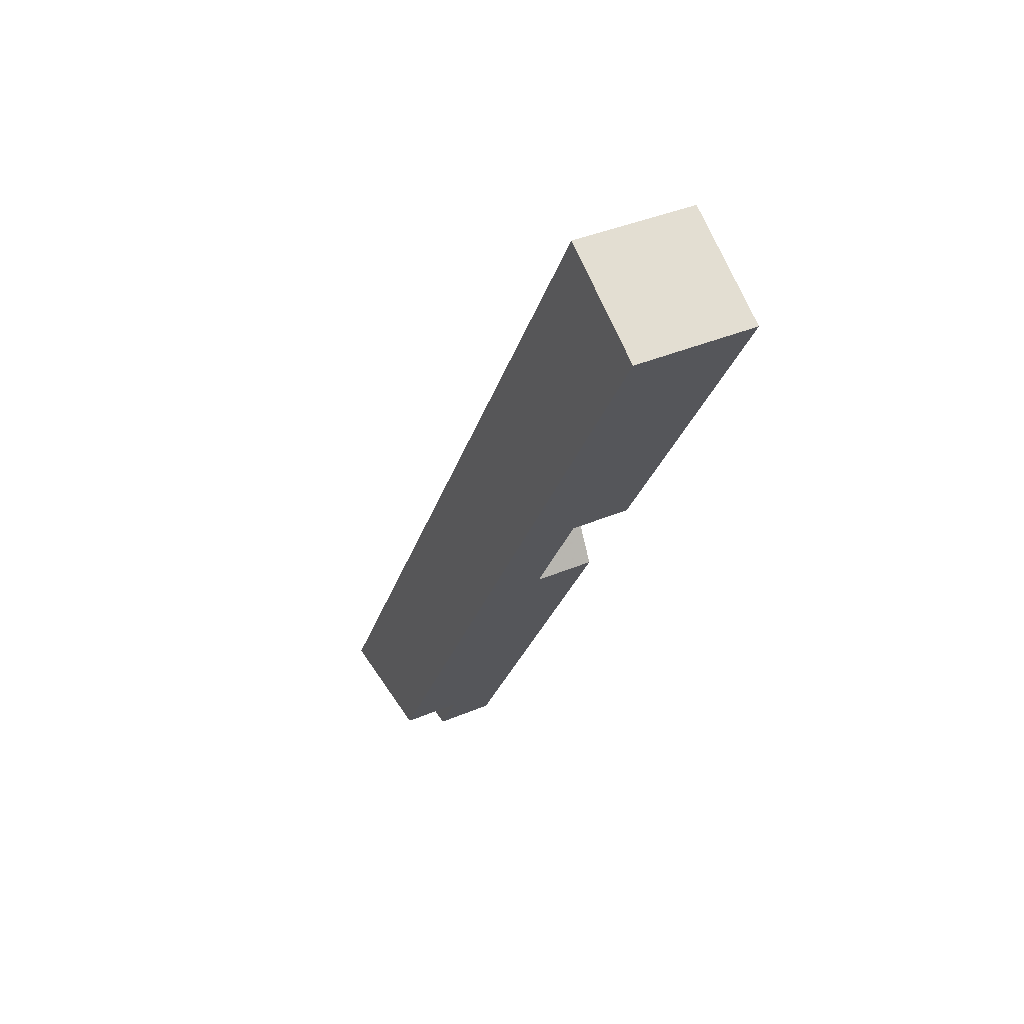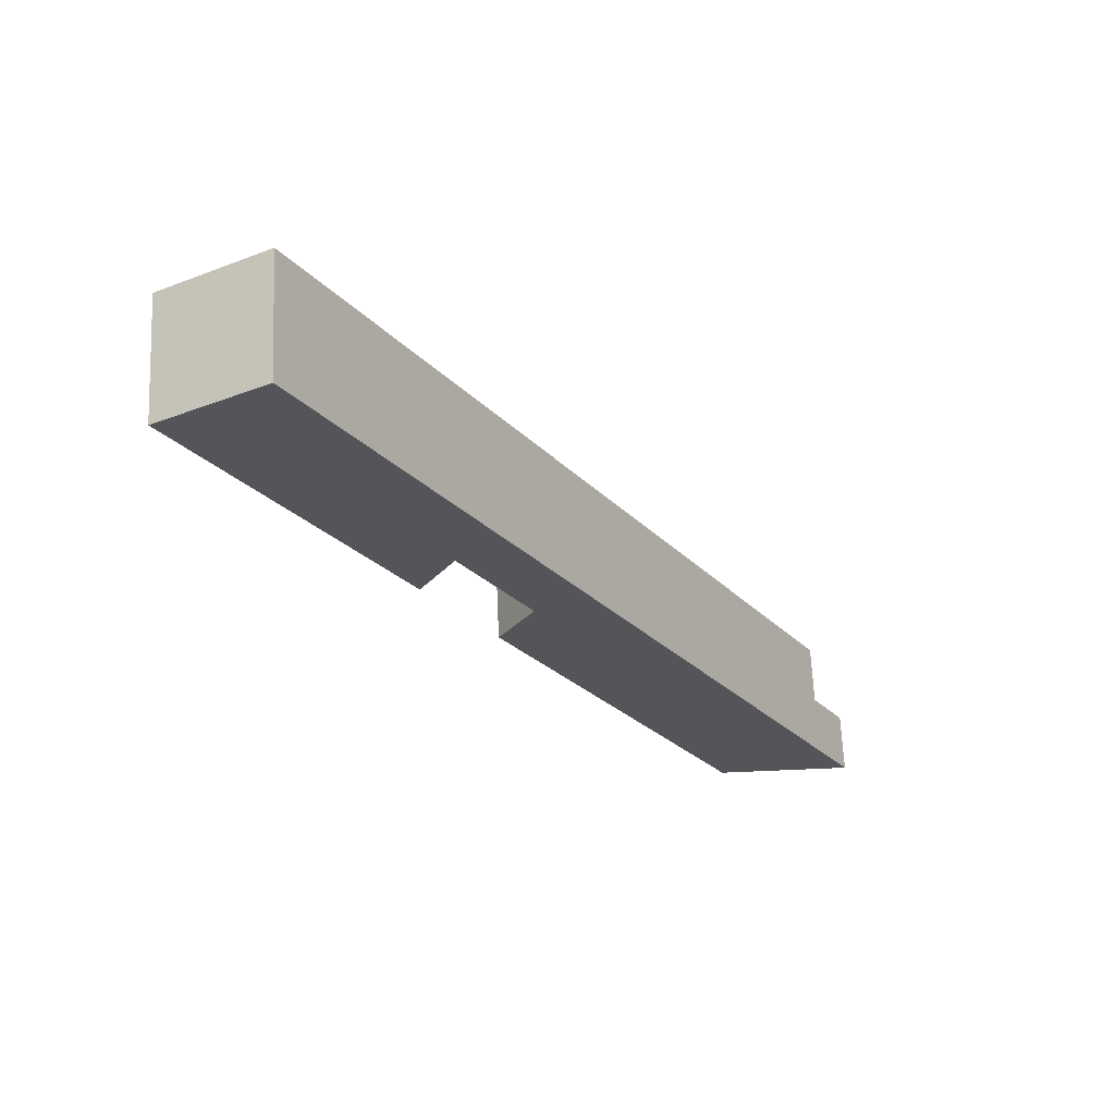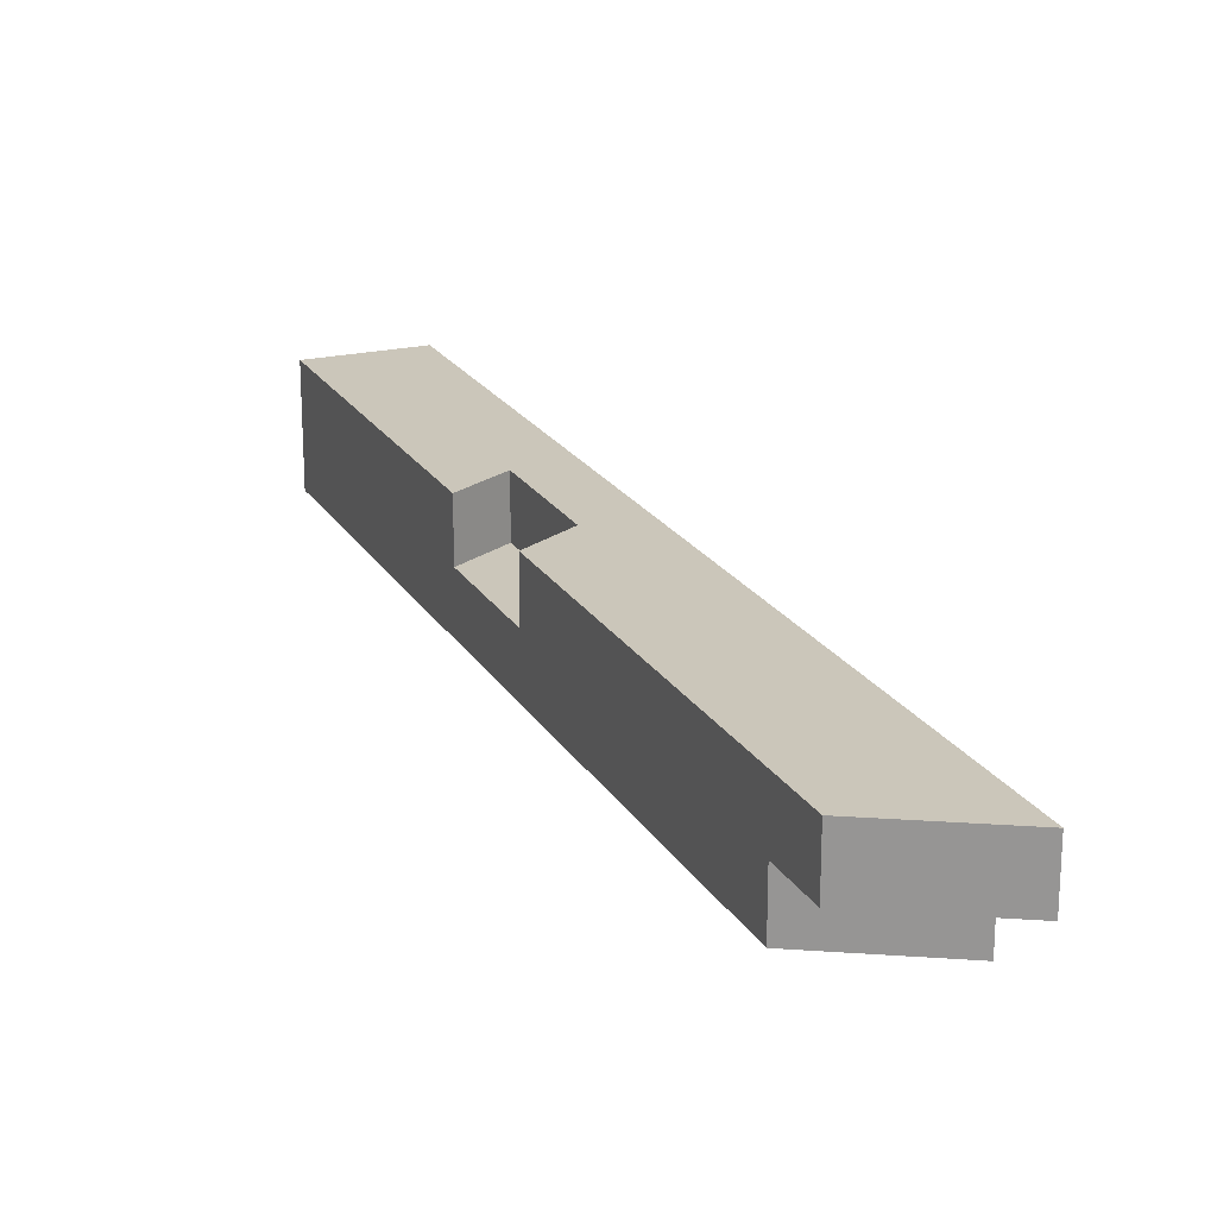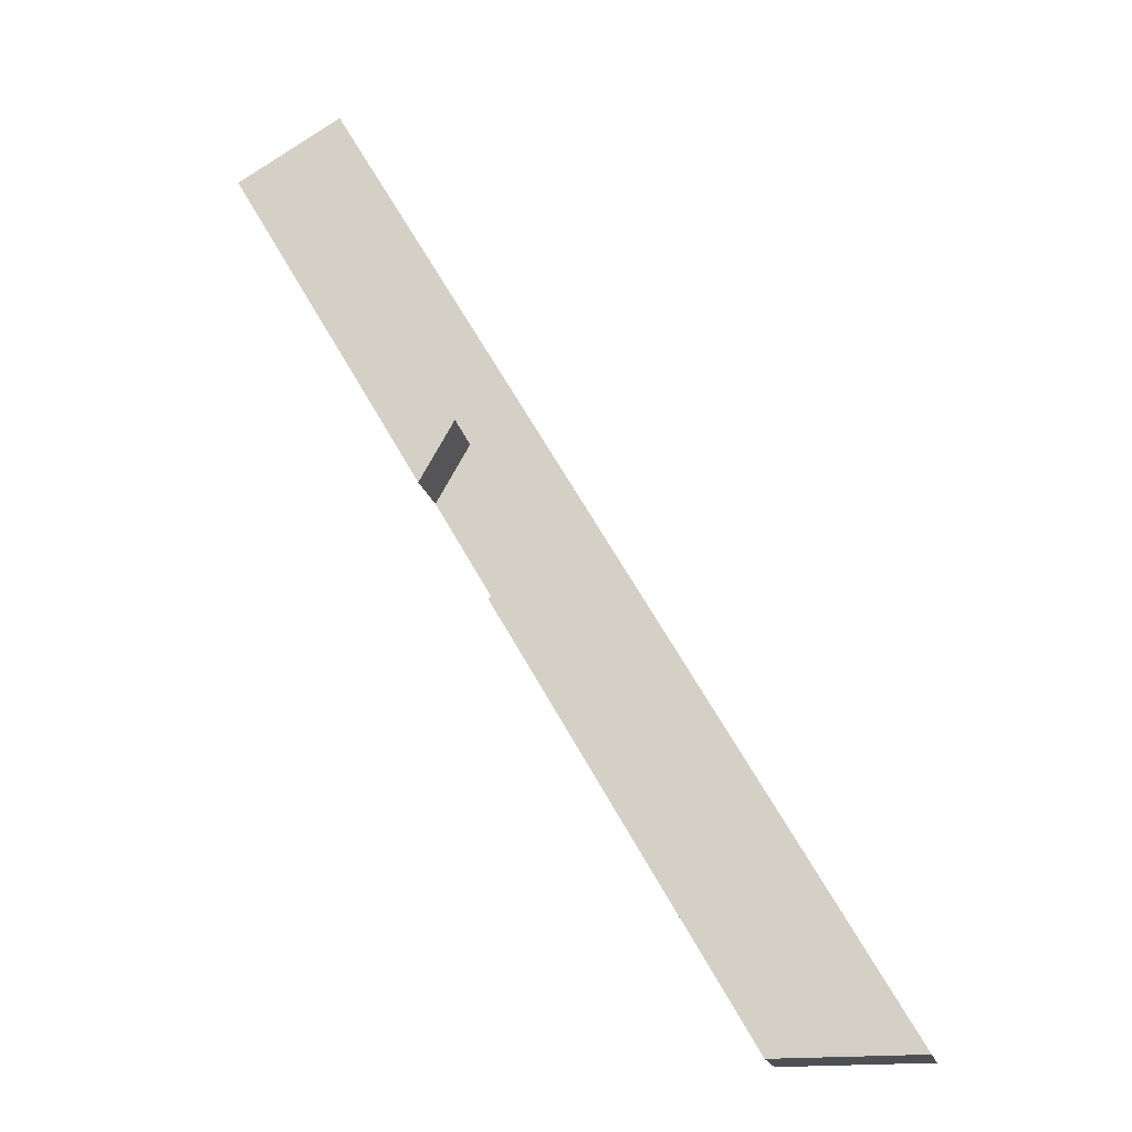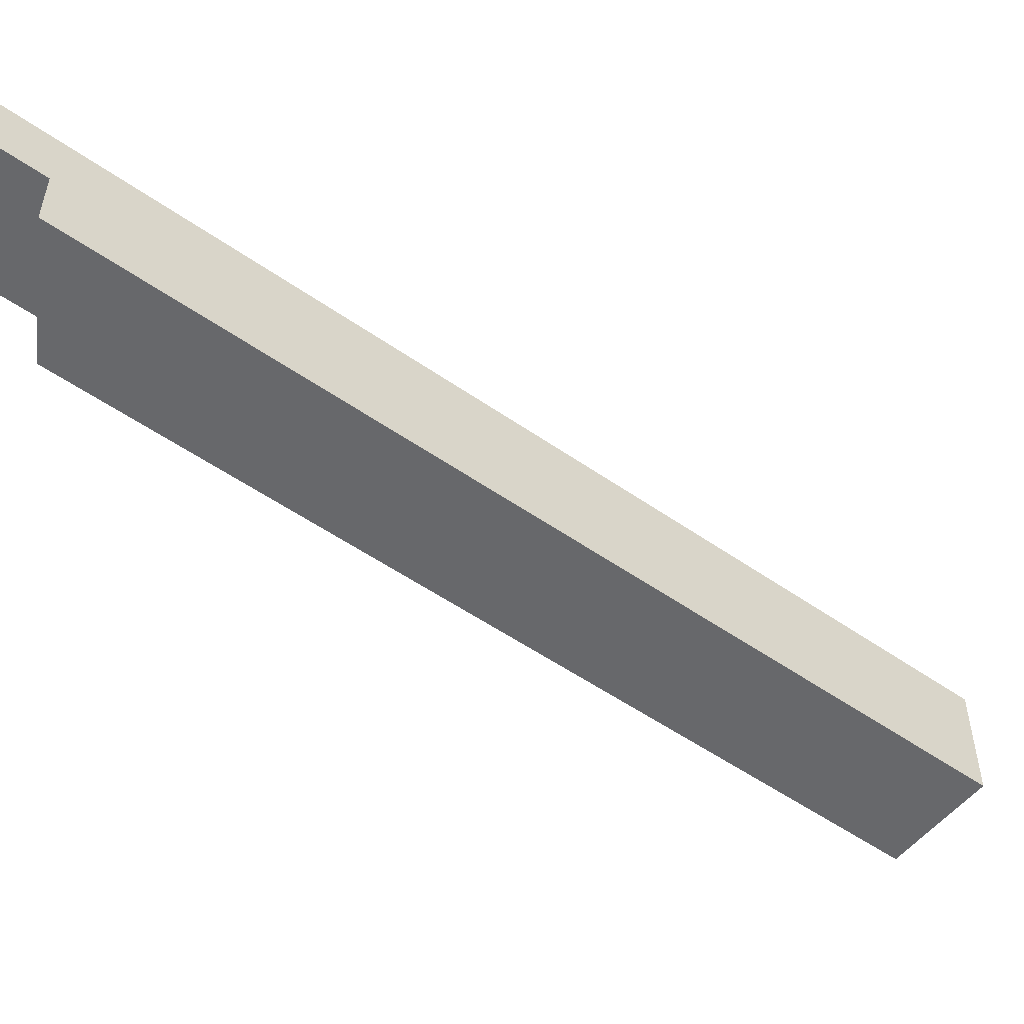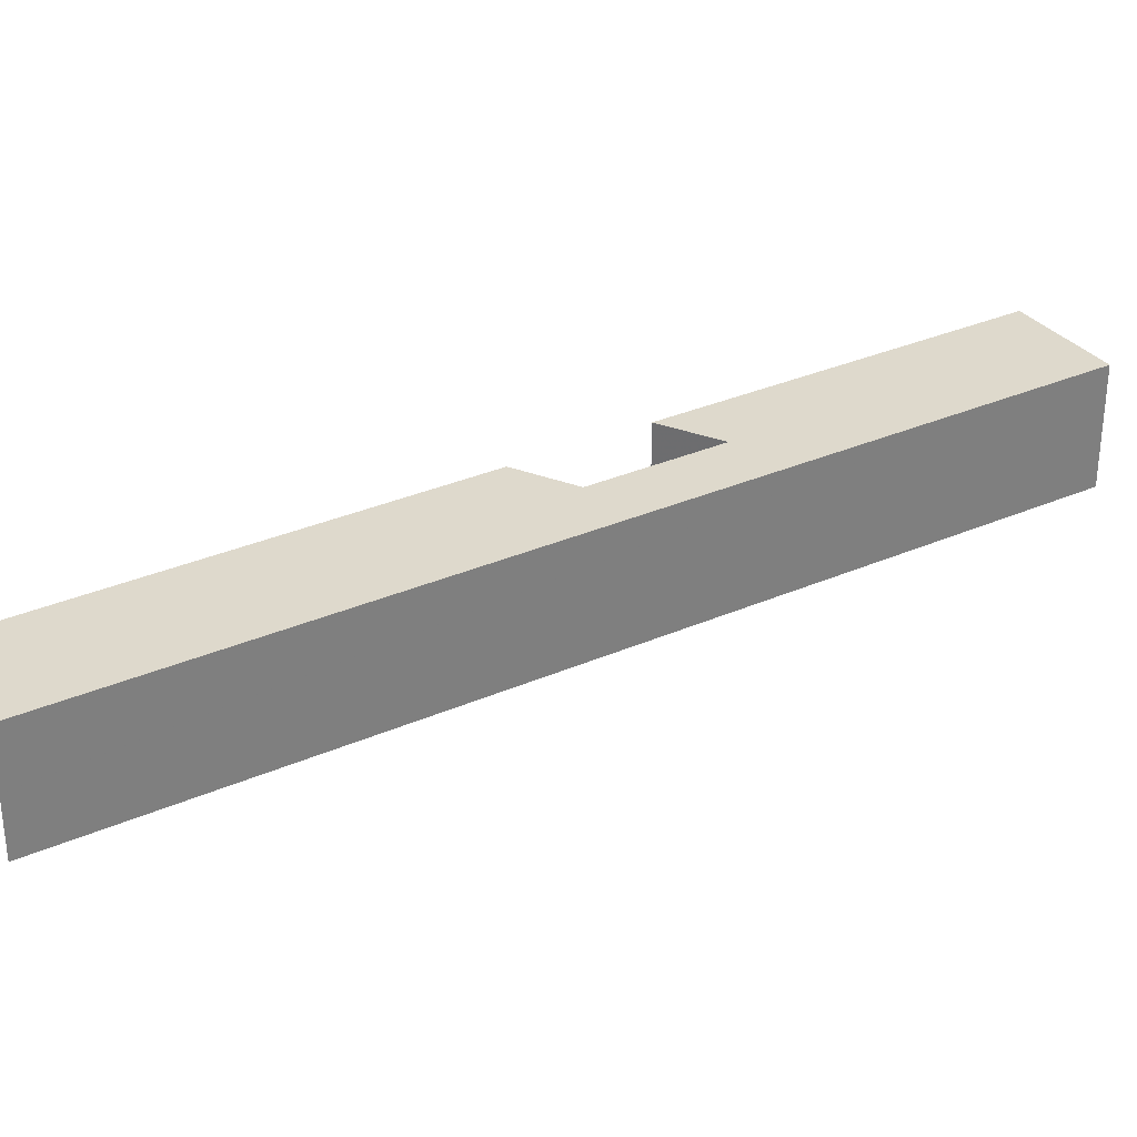
<metadata>
{"format":"obj","ext":"obj","renderer":"f3d","projection":"perspective","resolution":1024,"background":"white","views":[{"elev":39.3,"azim":-117.8,"up":"+Y"},{"elev":65.3,"azim":-2.5,"up":"+Y"},{"elev":21.2,"azim":7.1,"up":"+Z"},{"elev":-18.6,"azim":12.6,"up":"+Y"},{"elev":-52.5,"azim":82.9,"up":"+Z"},{"elev":31.9,"azim":88.3,"up":"+Z"}]}
</metadata>
<code>
v 13.68 16.29 0
v 13.68 16.29 1
v 12.81 15.79 0
v 12.81 15.79 1
v 17.02 8.5 1
v 18.18 8.5 0.5
v 18.18 8.5 1
v 17.02 8.5 0.5
v 18.18 8.5 1
v 13.68 16.29 0
v 13.68 16.29 1
v 17.89 9 0.5
v 17.89 9 7.433e-12
v 18.18 8.5 0.5
v 15 12 0.5
v 15.29 12.5 0.5
v 15.29 12.5 1
v 15 12 1
v 15.29 12.5 0.5
v 15.29 12.5 1
v 14.71 13.5 0.5
v 14.71 13.5 1
v 14.71 13.5 0.5
v 14.71 13.5 1
v 14.42 13 0.5
v 14.42 13 1
v 15 12 0.5
v 14.71 13.5 0.5
v 15.29 12.5 0.5
v 14.42 13 0.5
v 12.81 15.79 0
v 12.81 15.79 1
v 17.02 8.5 1
v 14.42 13 1
v 15 12 1
v 15 12 0.5
v 14.42 13 0.5
v 14.42 13 8.301e-12
v 15 12 1.127e-11
v 16.73 9 2.019e-11
v 16.73 9 0.5
v 17.02 8.5 0.5
v 18.18 8.5 1
v 13.68 16.29 1
v 12.81 15.79 1
v 14.42 13 1
v 17.02 8.5 1
v 14.71 13.5 1
v 15.29 12.5 1
v 15 12 1
v 17.89 9 7.433e-12
v 16.73 9 0.5
v 17.89 9 0.5
v 16.73 9 2.019e-11
v 18.18 8.5 0.5
v 16.73 9 0.5
v 17.02 8.5 0.5
v 17.89 9 0.5
v 17.89 9 7.433e-12
v 13.68 16.29 0
v 12.81 15.79 0
v 14.42 13 8.301e-12
v 15 12 1.127e-11
v 16.73 9 2.019e-11
f 2 1 3 4
f 5 8 6 7
f 12 9 14
f 11 12 10
f 13 10 12
f 9 12 11
f 18 17 16 15
f 20 22 21 19
f 24 26 25 23
f 30 27 29 28
f 37 31 38
f 37 38 39 36
f 34 32 37
f 31 37 32
f 41 36 40
f 39 40 36
f 35 36 41
f 35 41 33
f 42 33 41
f 47 43 49
f 44 49 43
f 49 50 47
f 45 48 44
f 49 44 48
f 48 45 46
f 53 52 54 51
f 57 56 58 55
f 64 63 59
f 59 63 62 60
f 61 60 62

</code>
